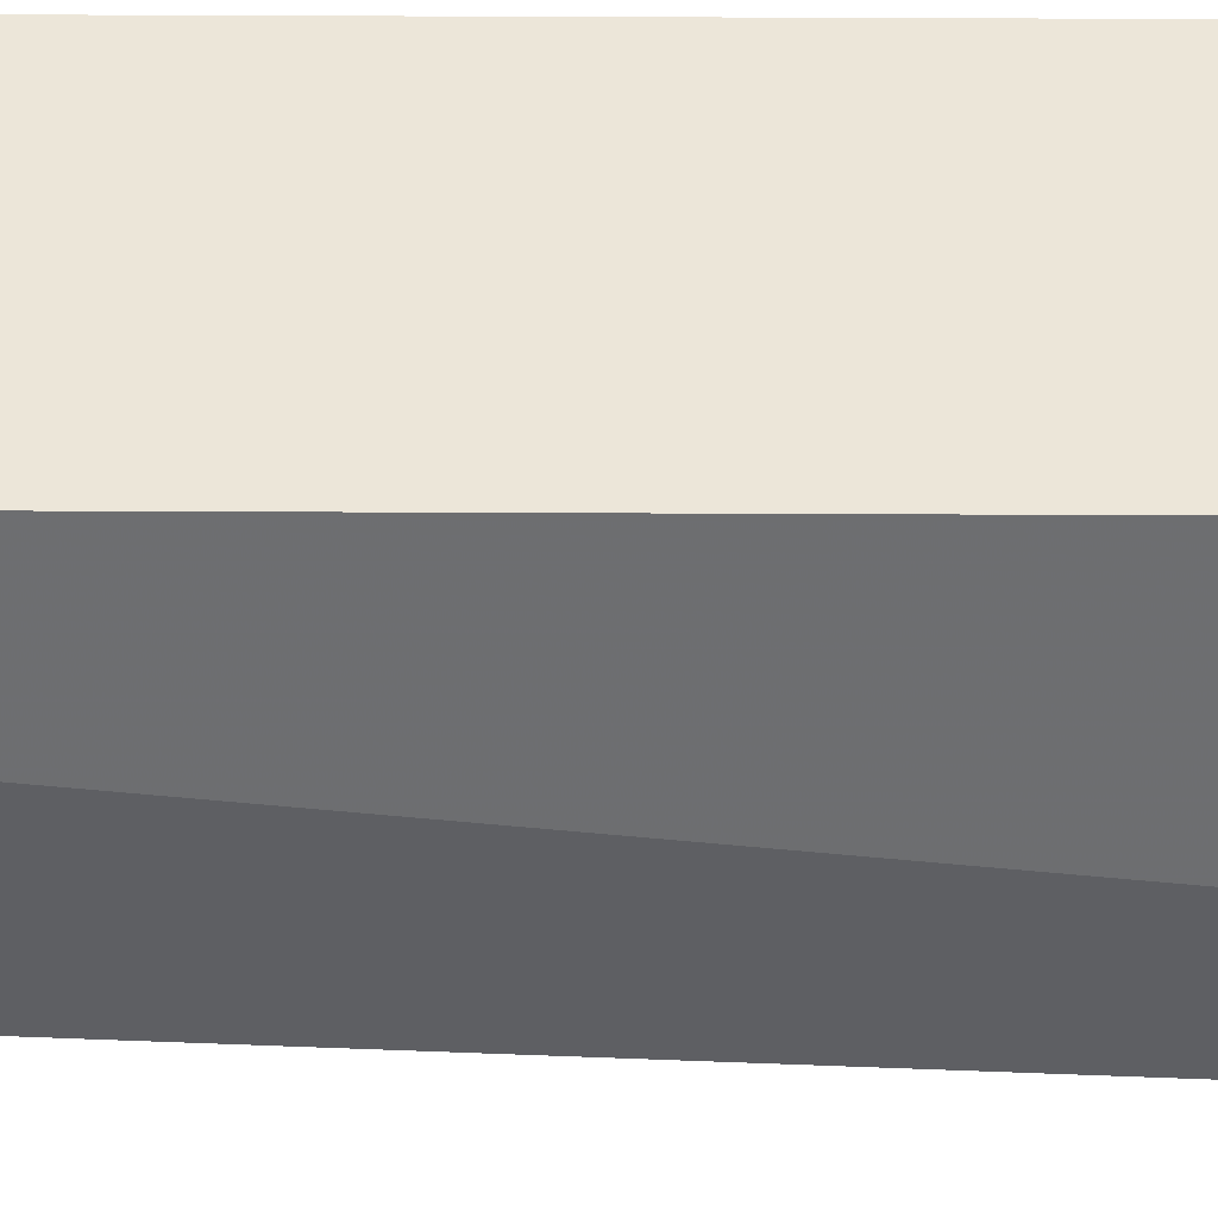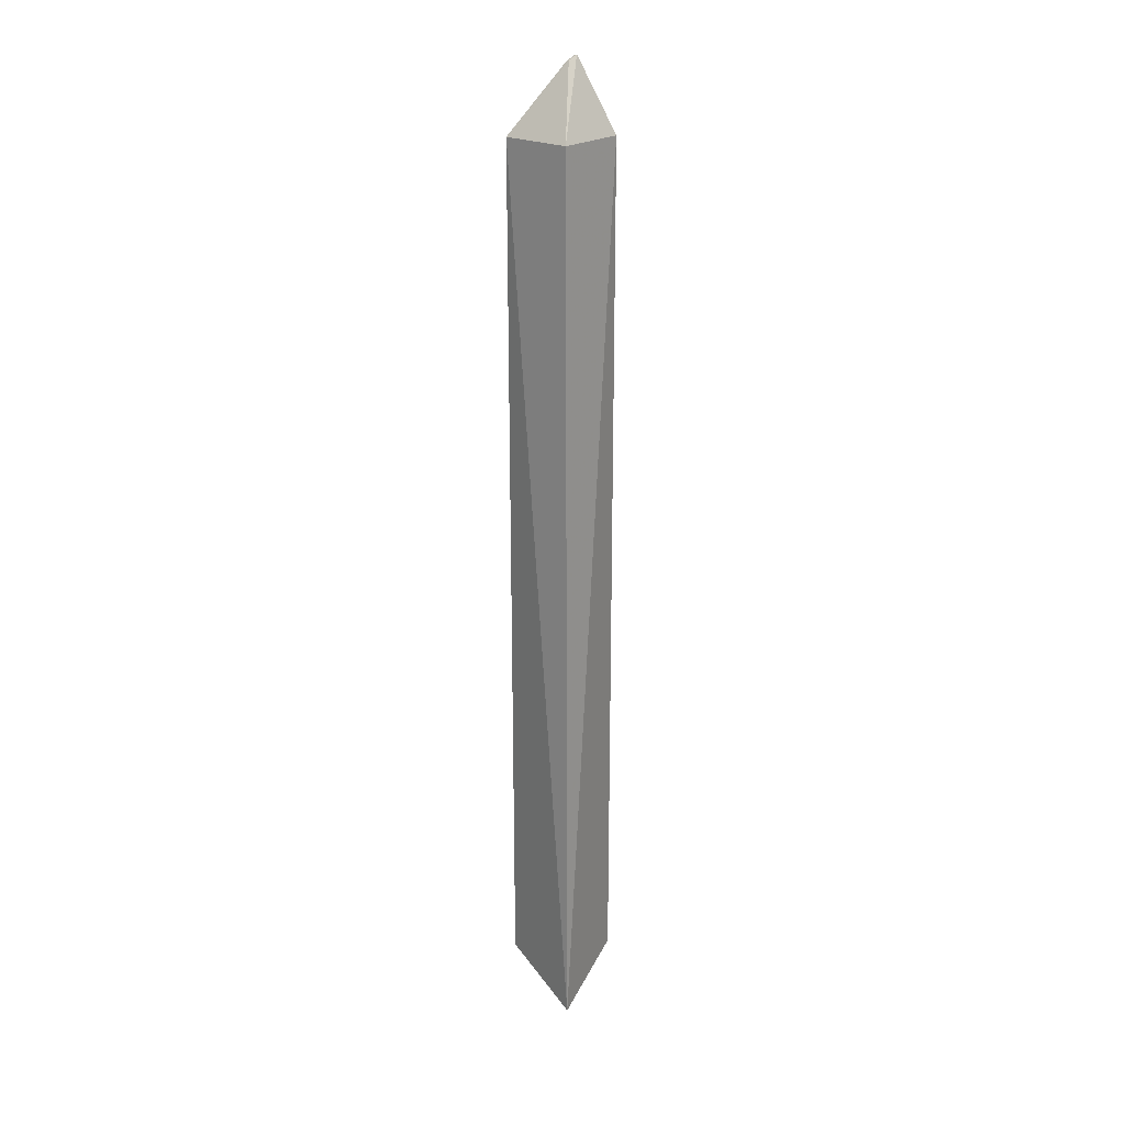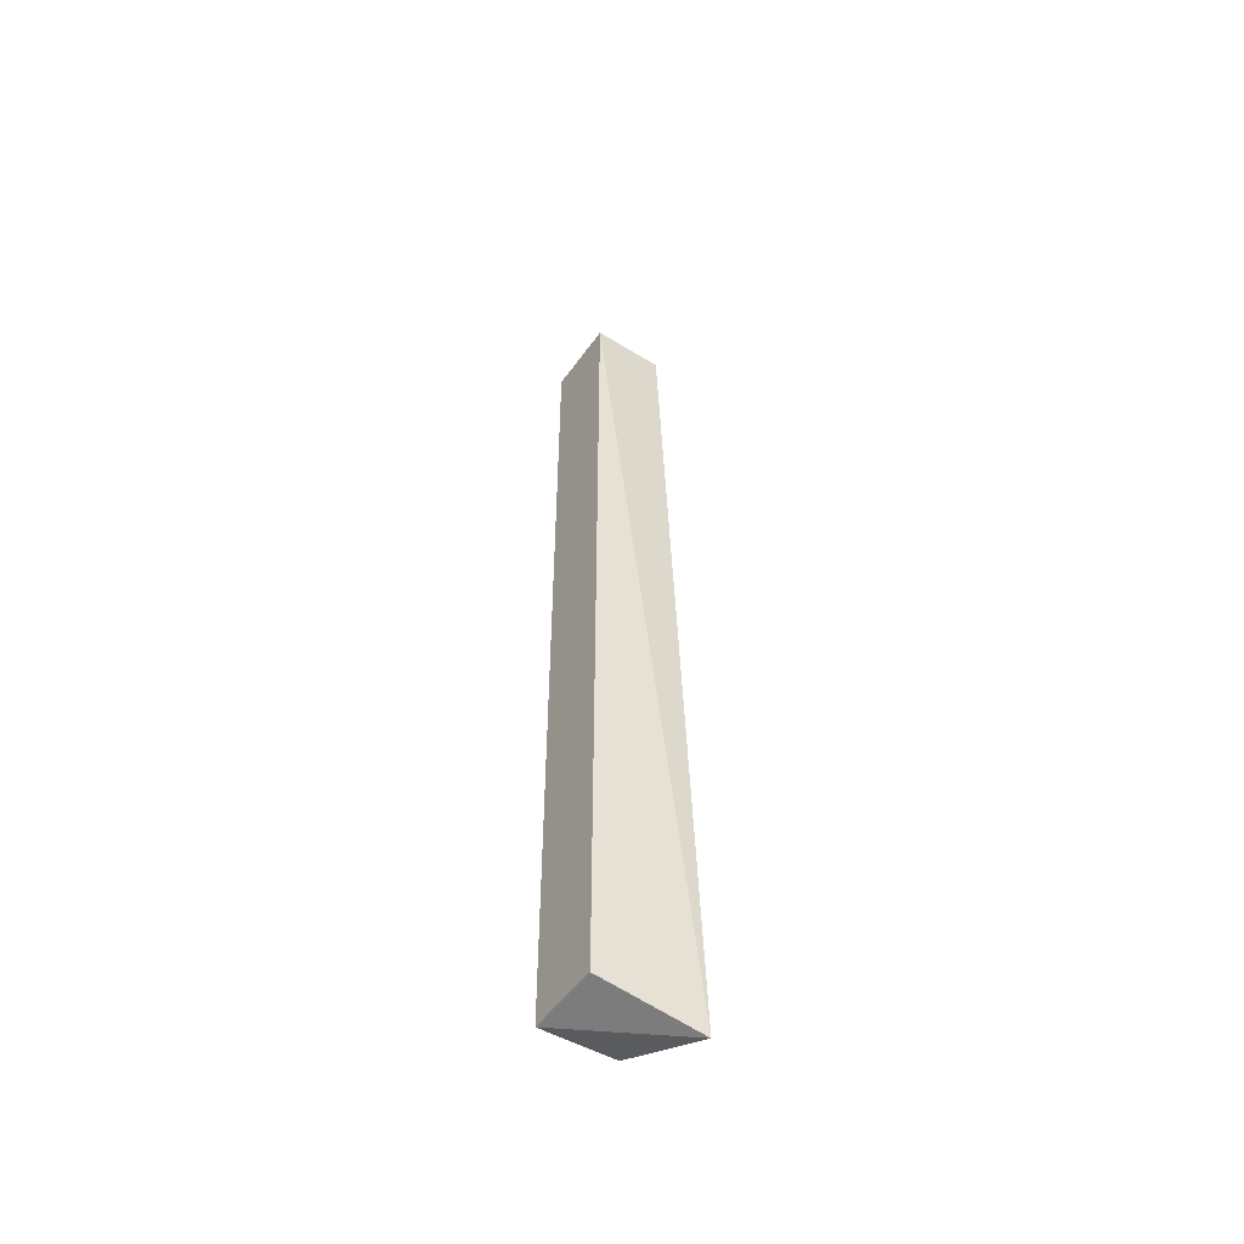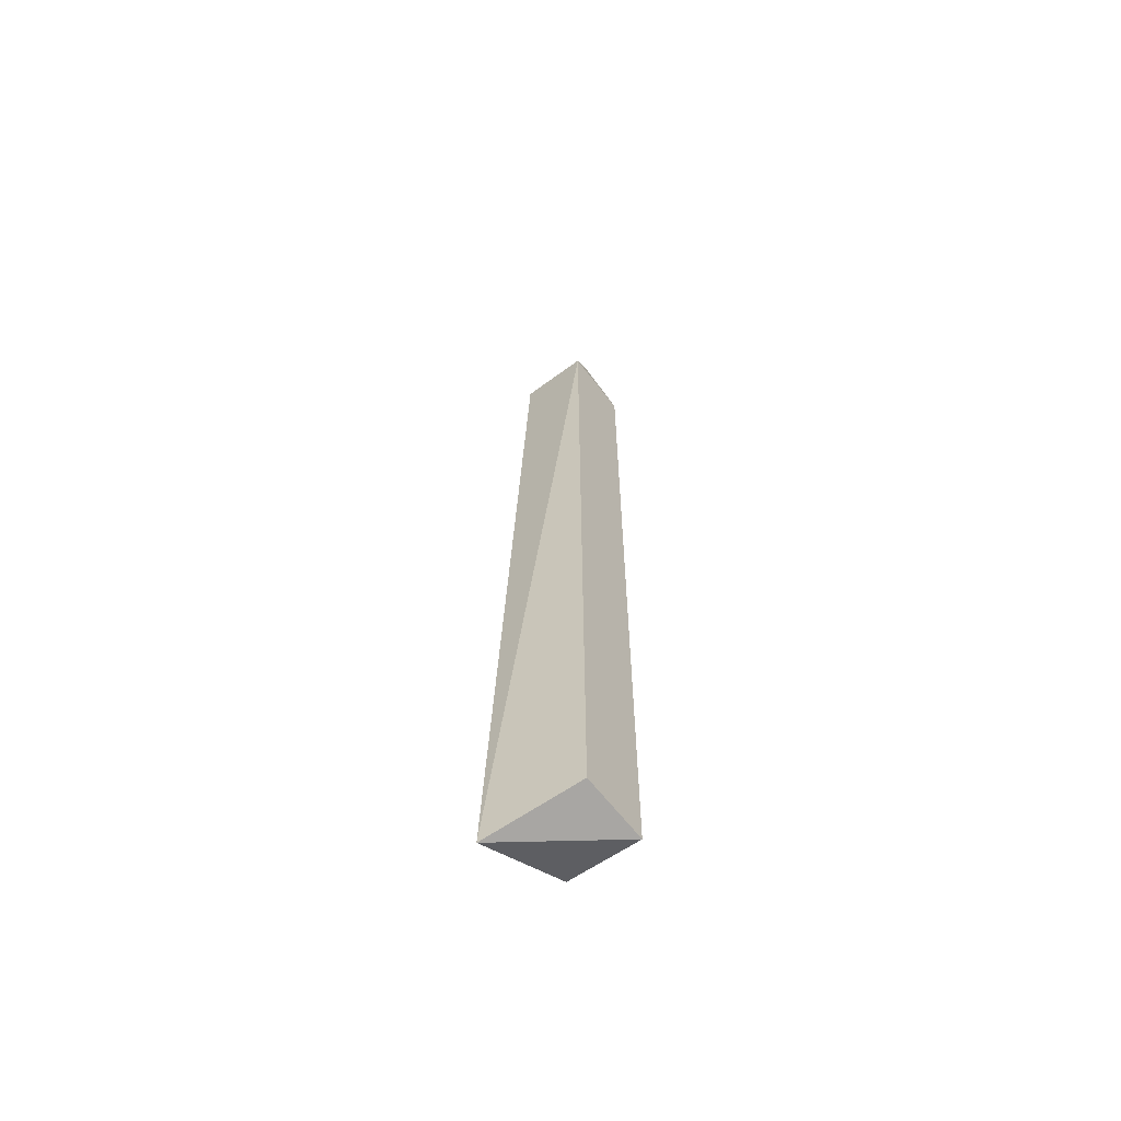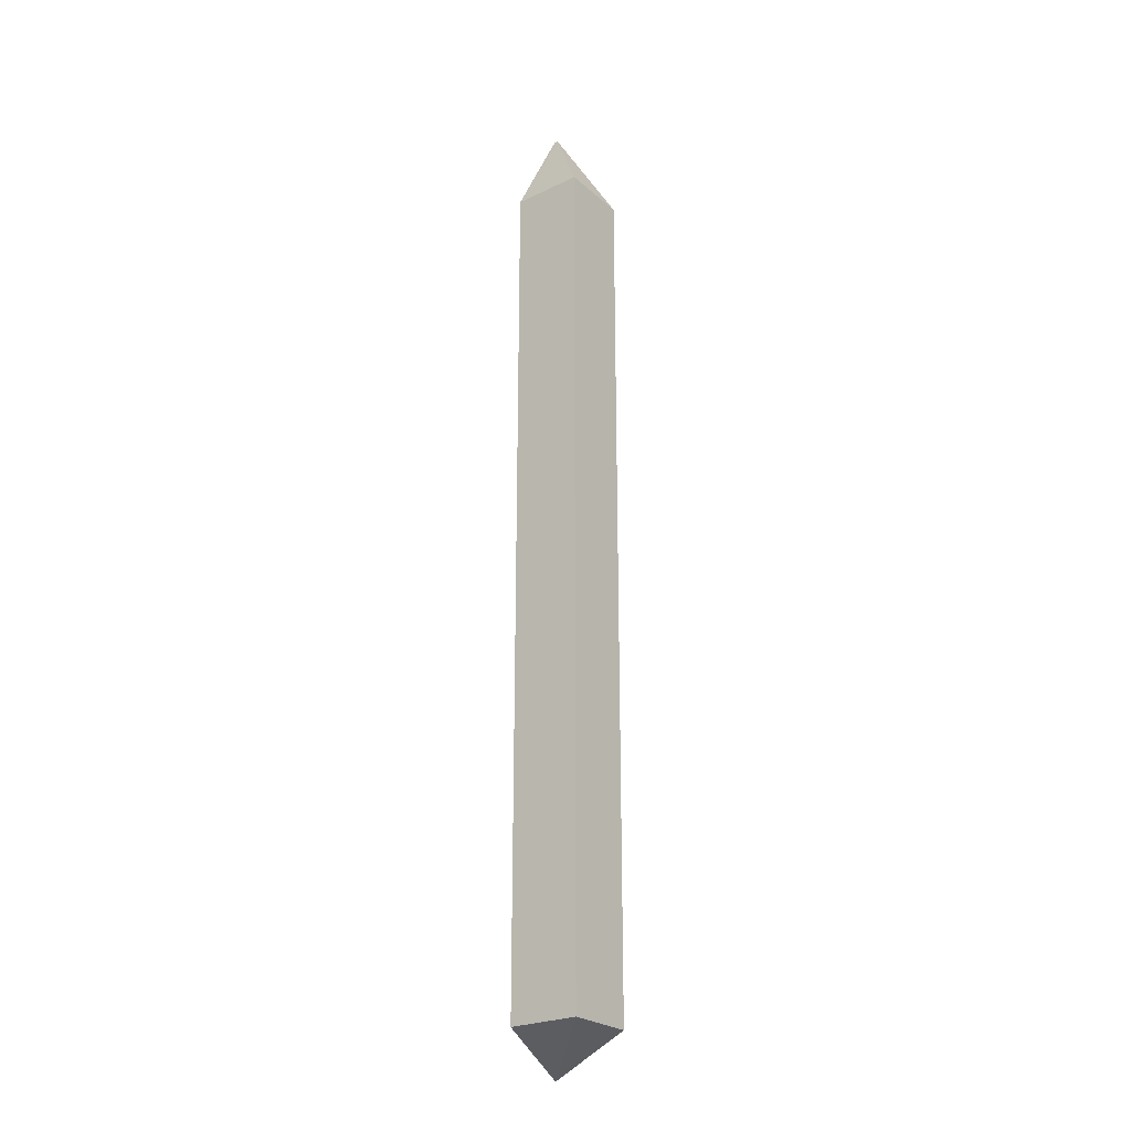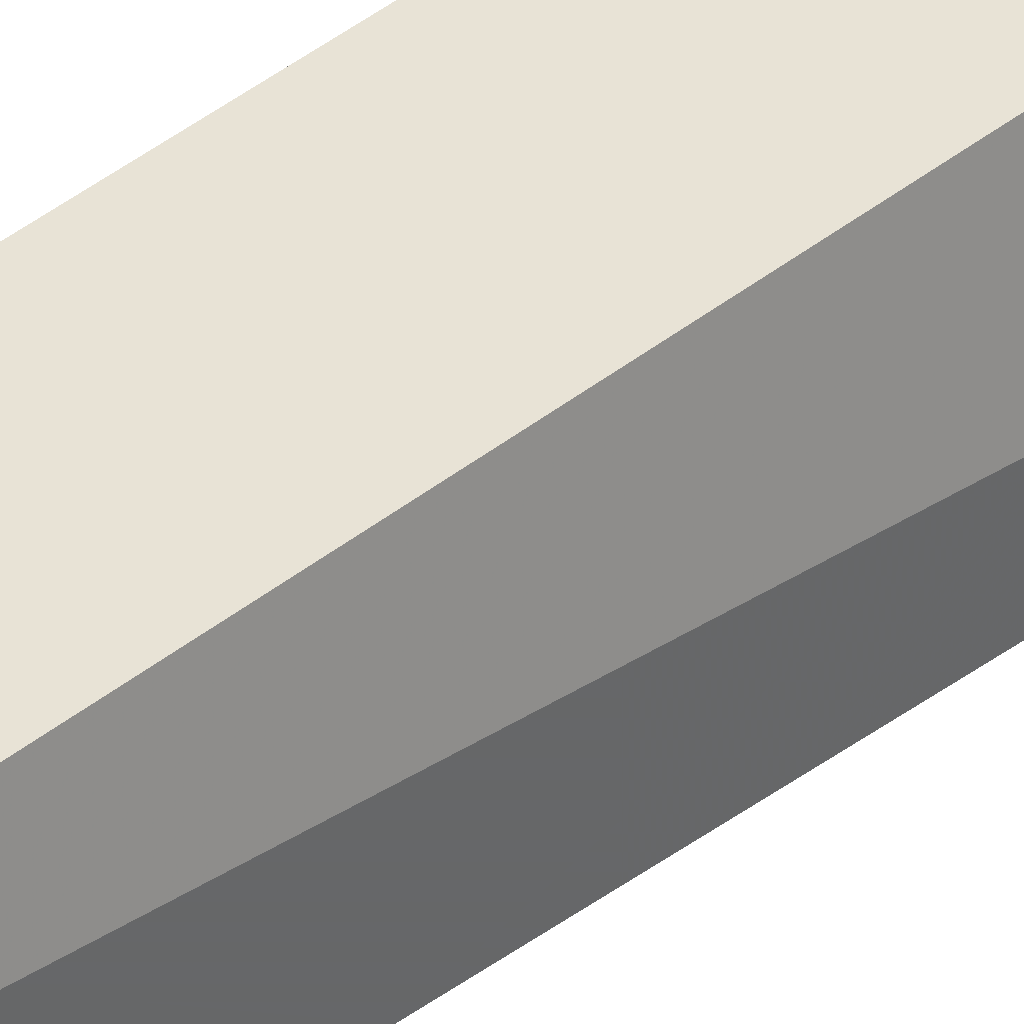
<metadata>
{"format":"obj","ext":"obj","renderer":"f3d","projection":"perspective","resolution":1024,"background":"white","views":[{"elev":47.7,"azim":90.3,"up":"+Y"},{"elev":23.0,"azim":40.6,"up":"+Z"},{"elev":-50.9,"azim":-33.1,"up":"+Z"},{"elev":-62.5,"azim":126.0,"up":"+Z"},{"elev":-24.6,"azim":-143.0,"up":"+Z"},{"elev":40.6,"azim":45.5,"up":"+Y"}]}
</metadata>
<code>
v 0.0187 -0.0187 0.463
v 0.0294 -0.0294 -0.009661
v 0.01931 0.01795 0.462
v -0.0187 0.0187 0.463
v -0.01795 -0.01931 0.463
v -0.0187 0.0187 0.007516
v 0.0006219 0.01065 0.4999
v 0.01931 0.01795 0.007516
v -0.01795 -0.01931 0.007516
v 0.01931 0.01795 0.463
v 0.0002954 0.005115 0.4976
v -0.001502 0.01093 0.499
v -0.00115 0.005056 0.4971
f 5 2 1
f 6 4 3
f 6 5 4
f 8 6 3
f 8 2 6
f 9 6 2
f 9 2 5
f 9 5 6
f 10 7 1
f 10 3 4
f 10 1 2
f 10 8 3
f 10 2 8
f 11 5 1
f 11 1 7
f 12 4 5
f 12 10 4
f 12 7 10
f 13 11 7
f 13 7 12
f 13 12 5
f 13 5 11

</code>
